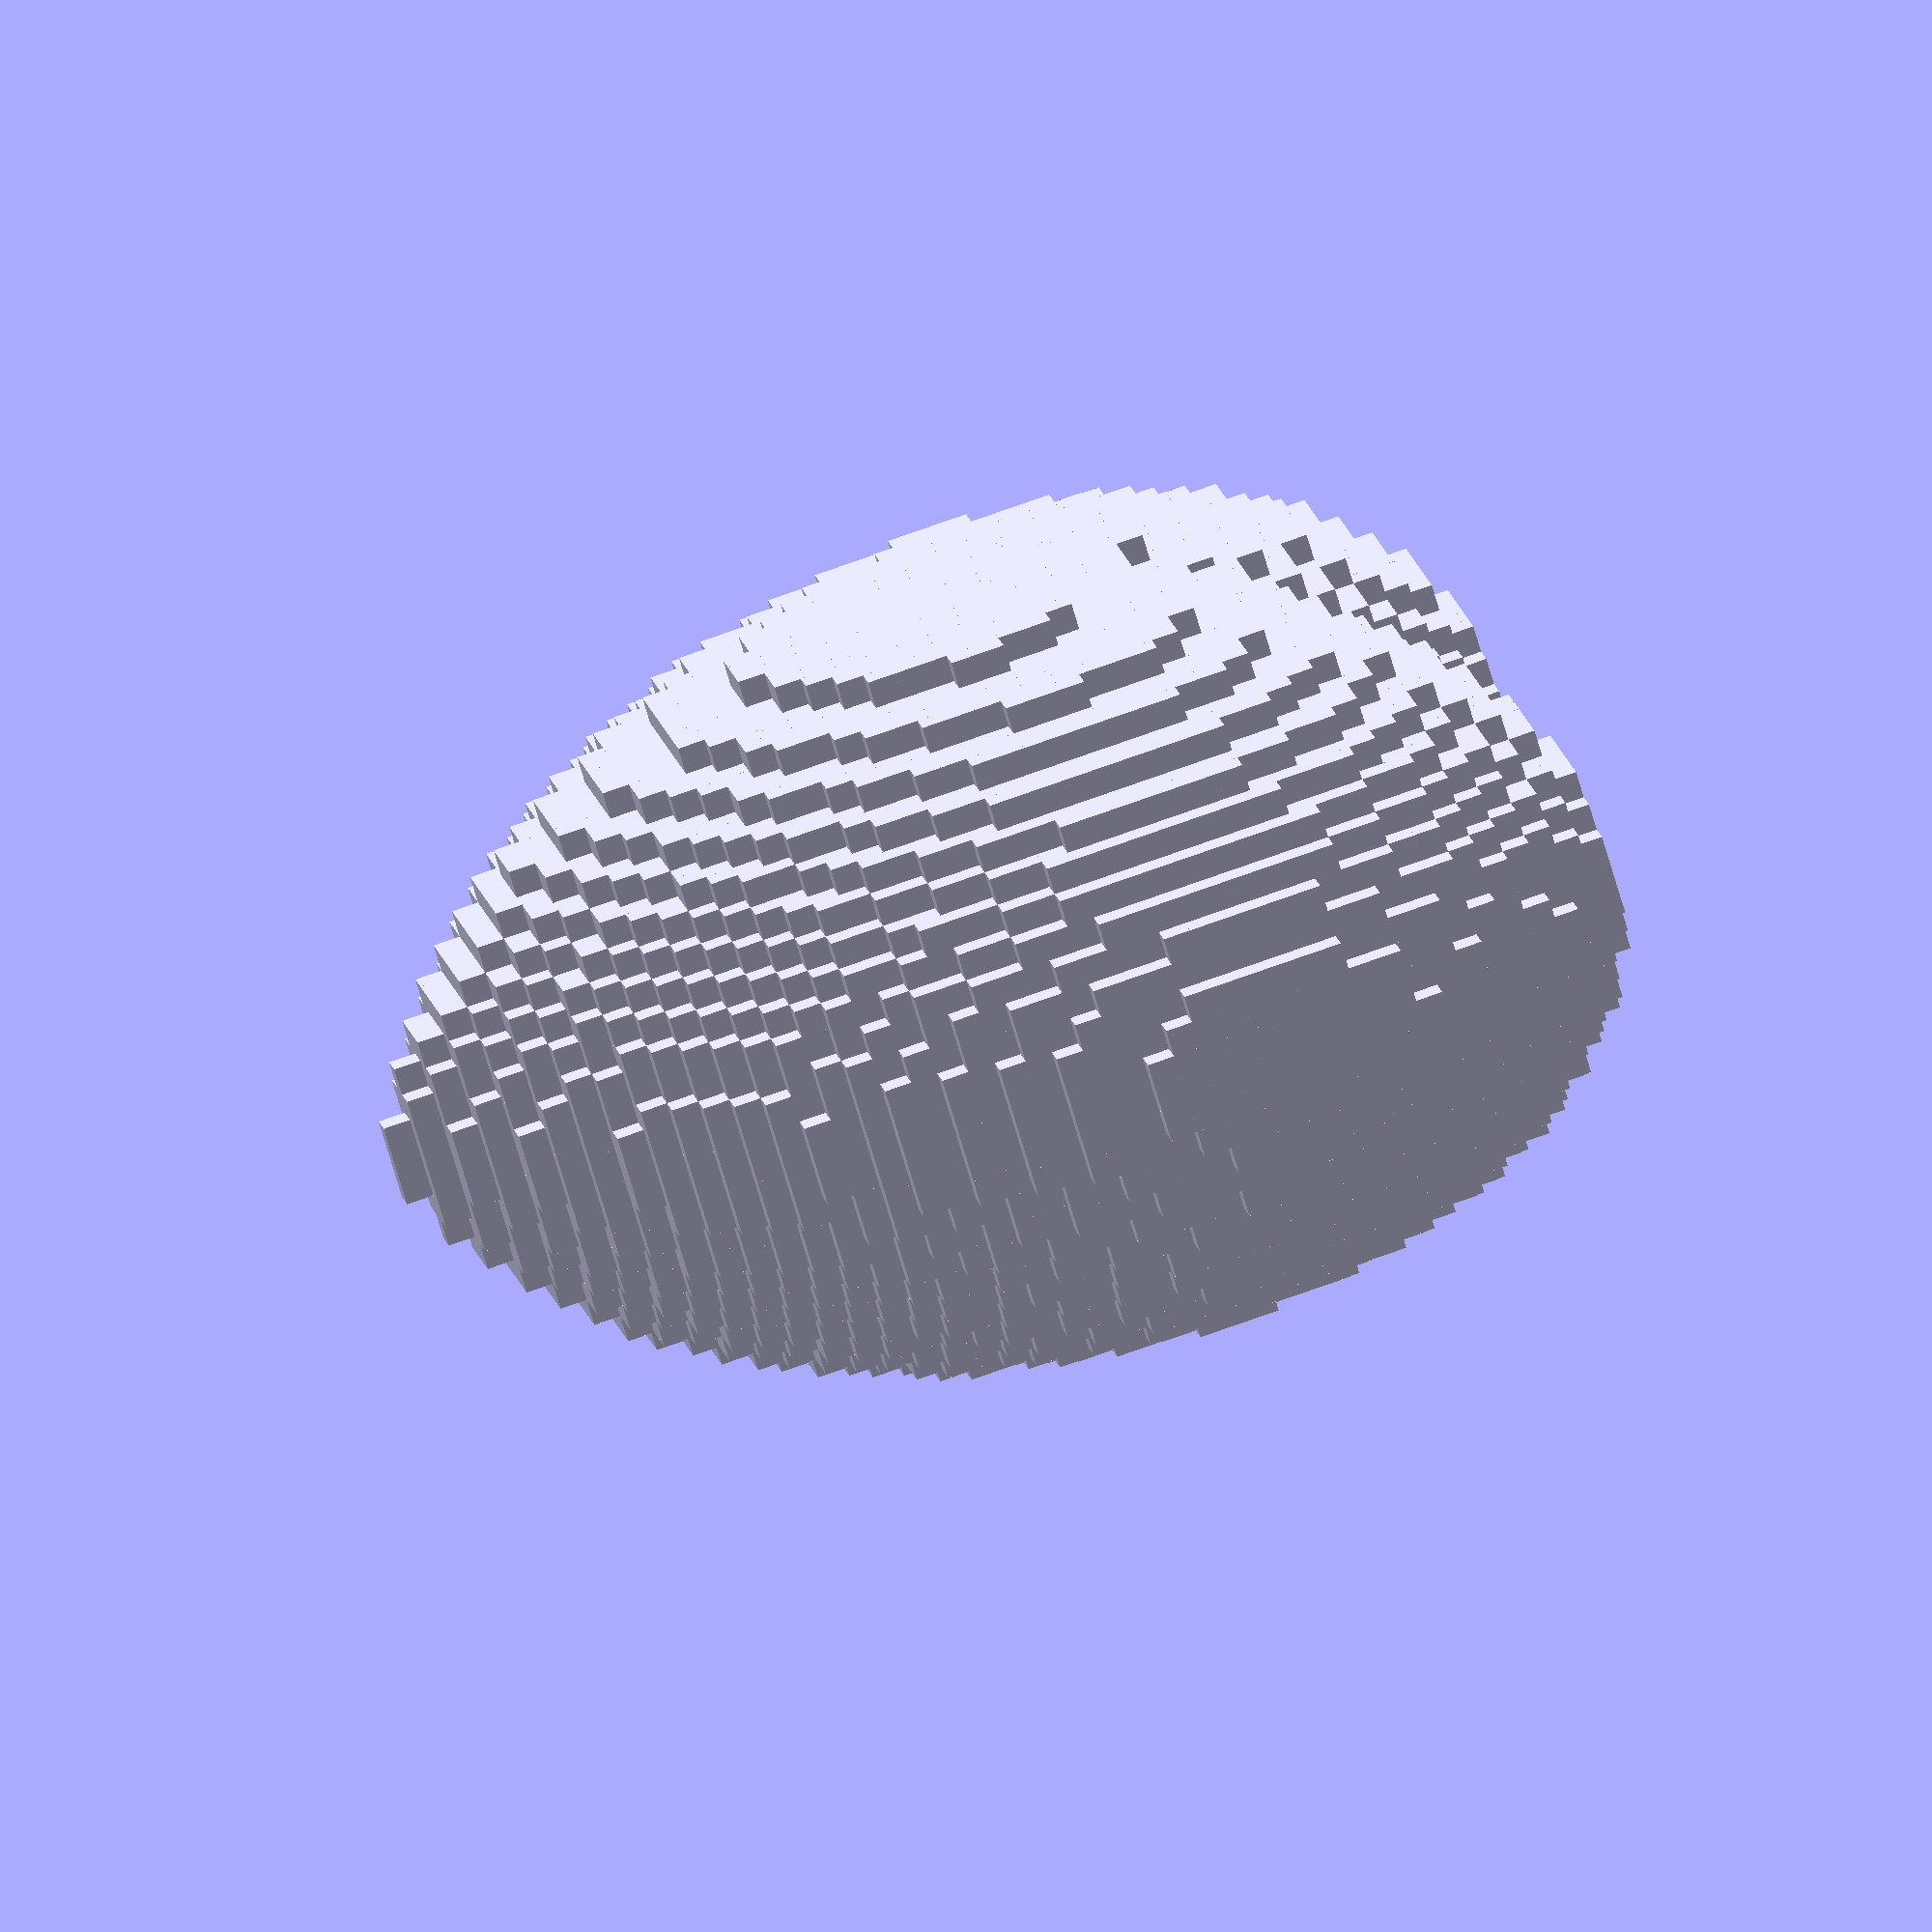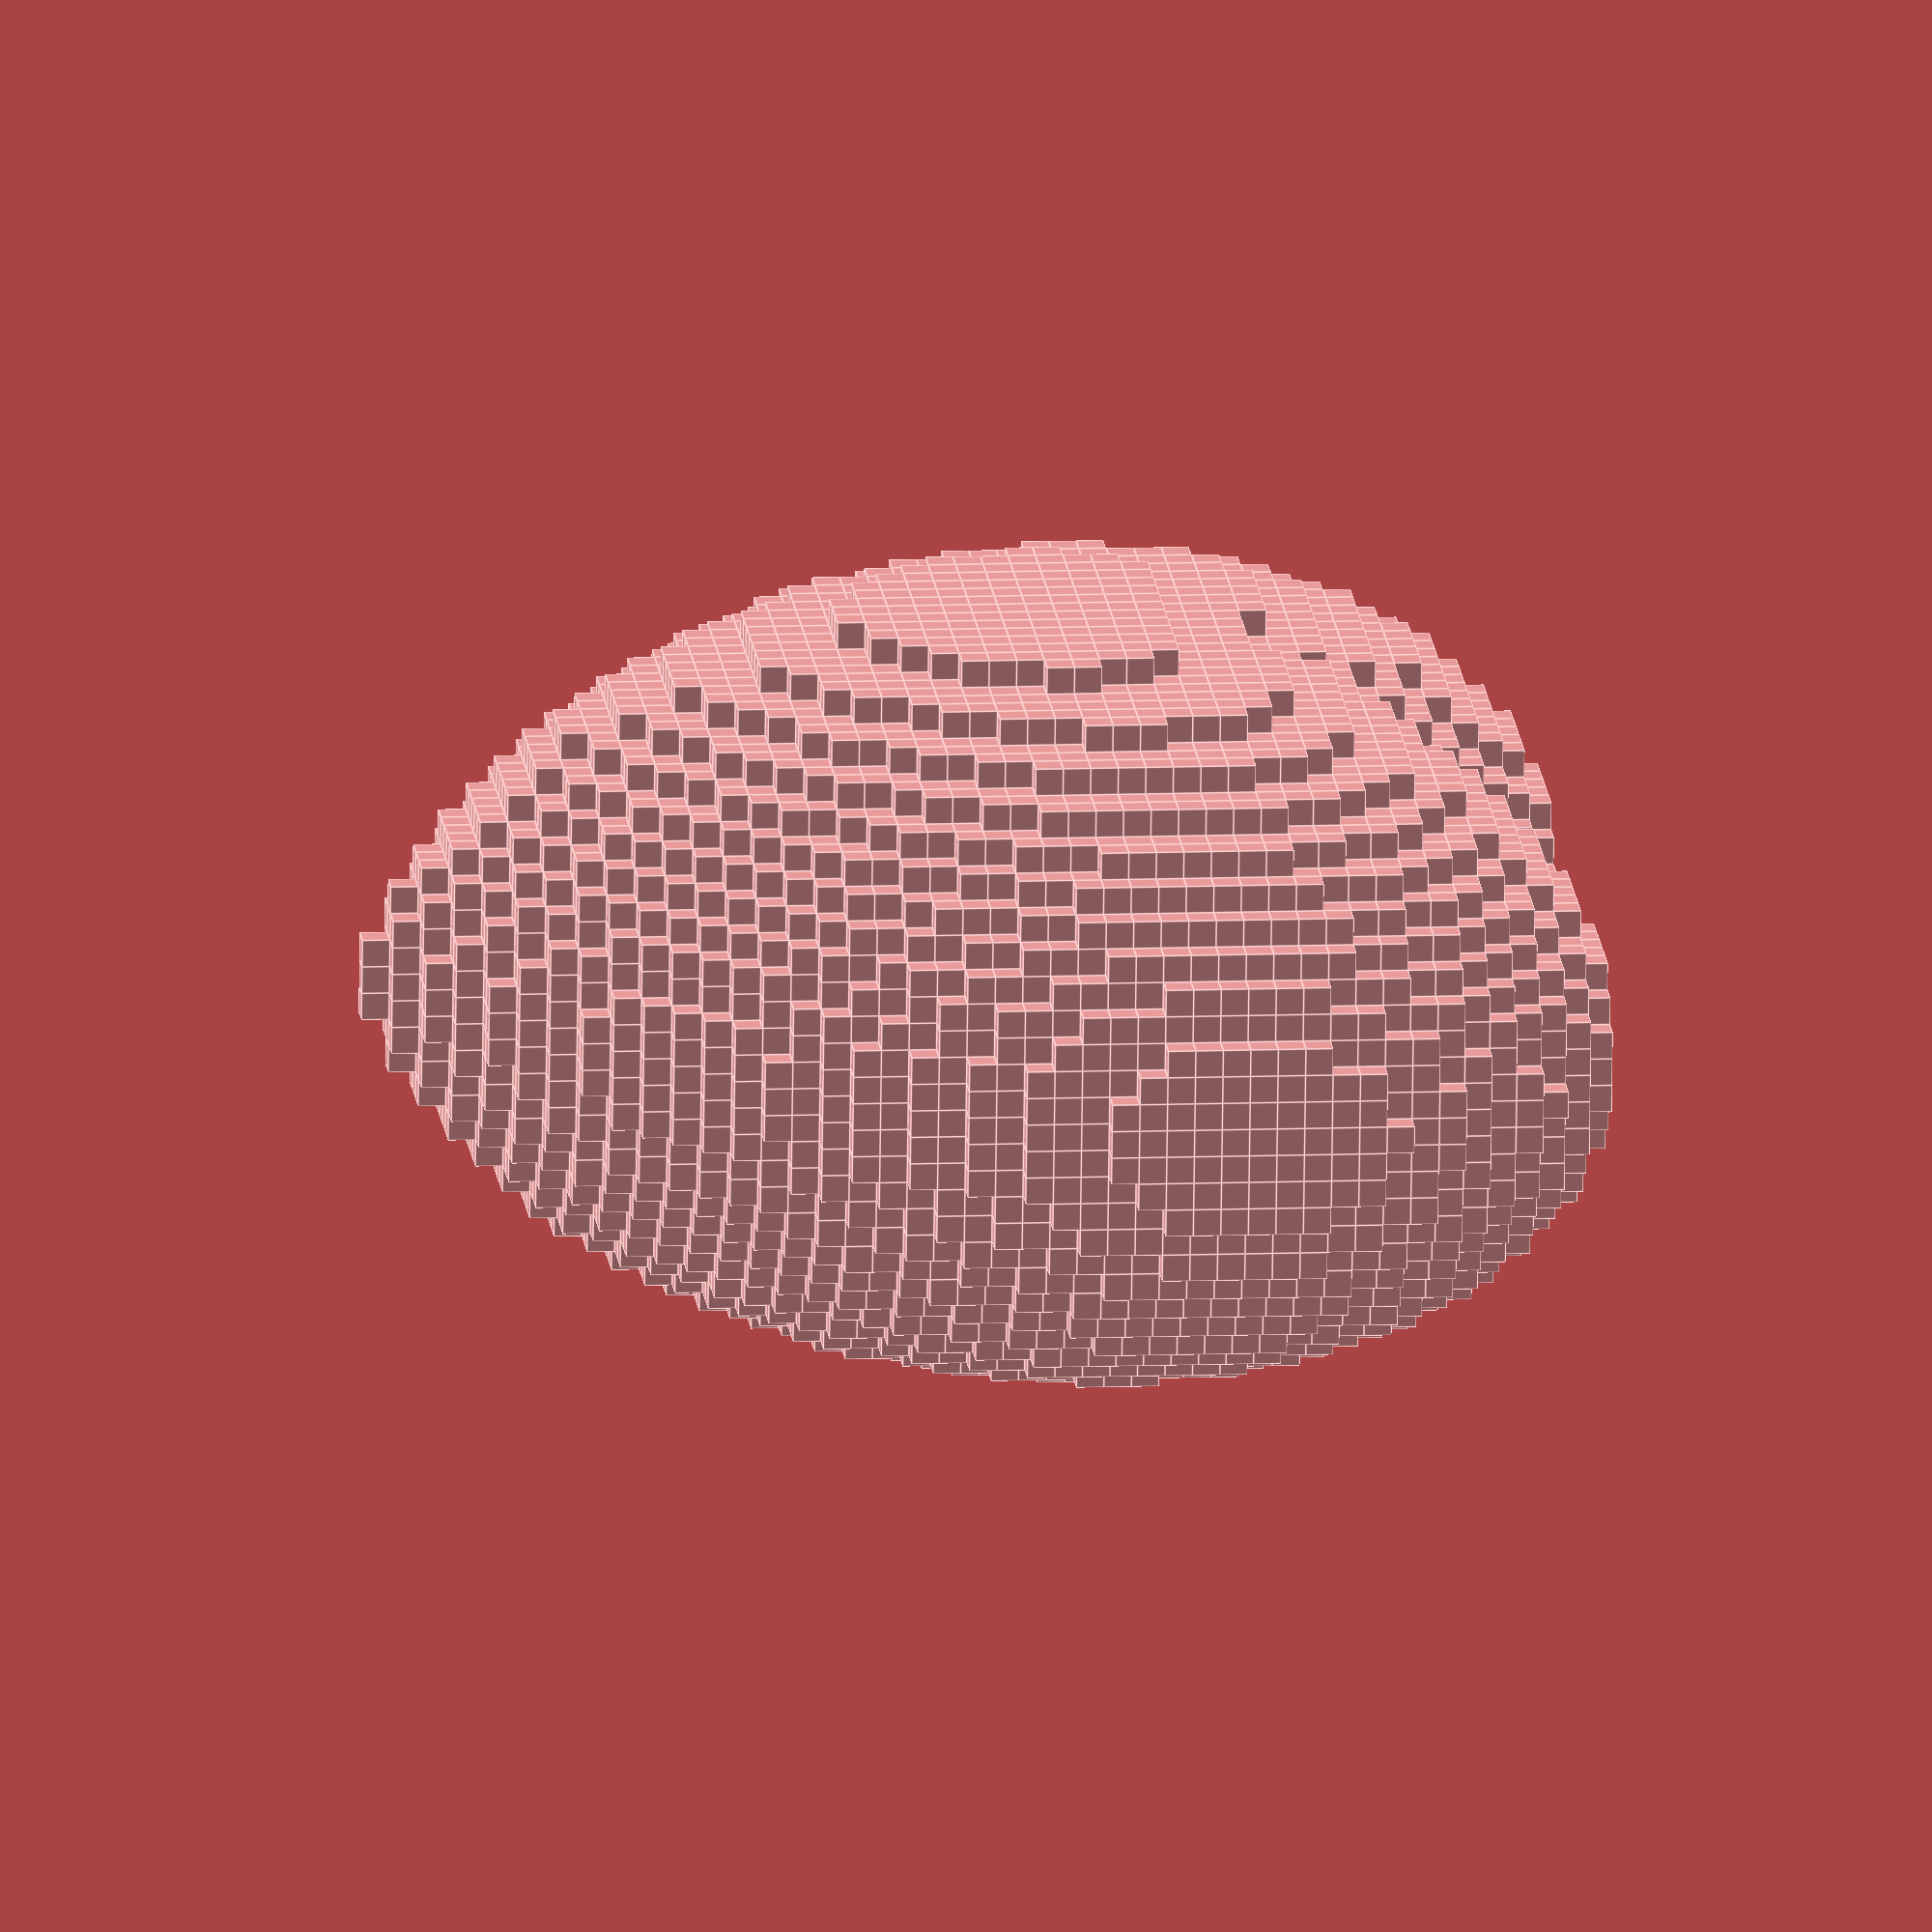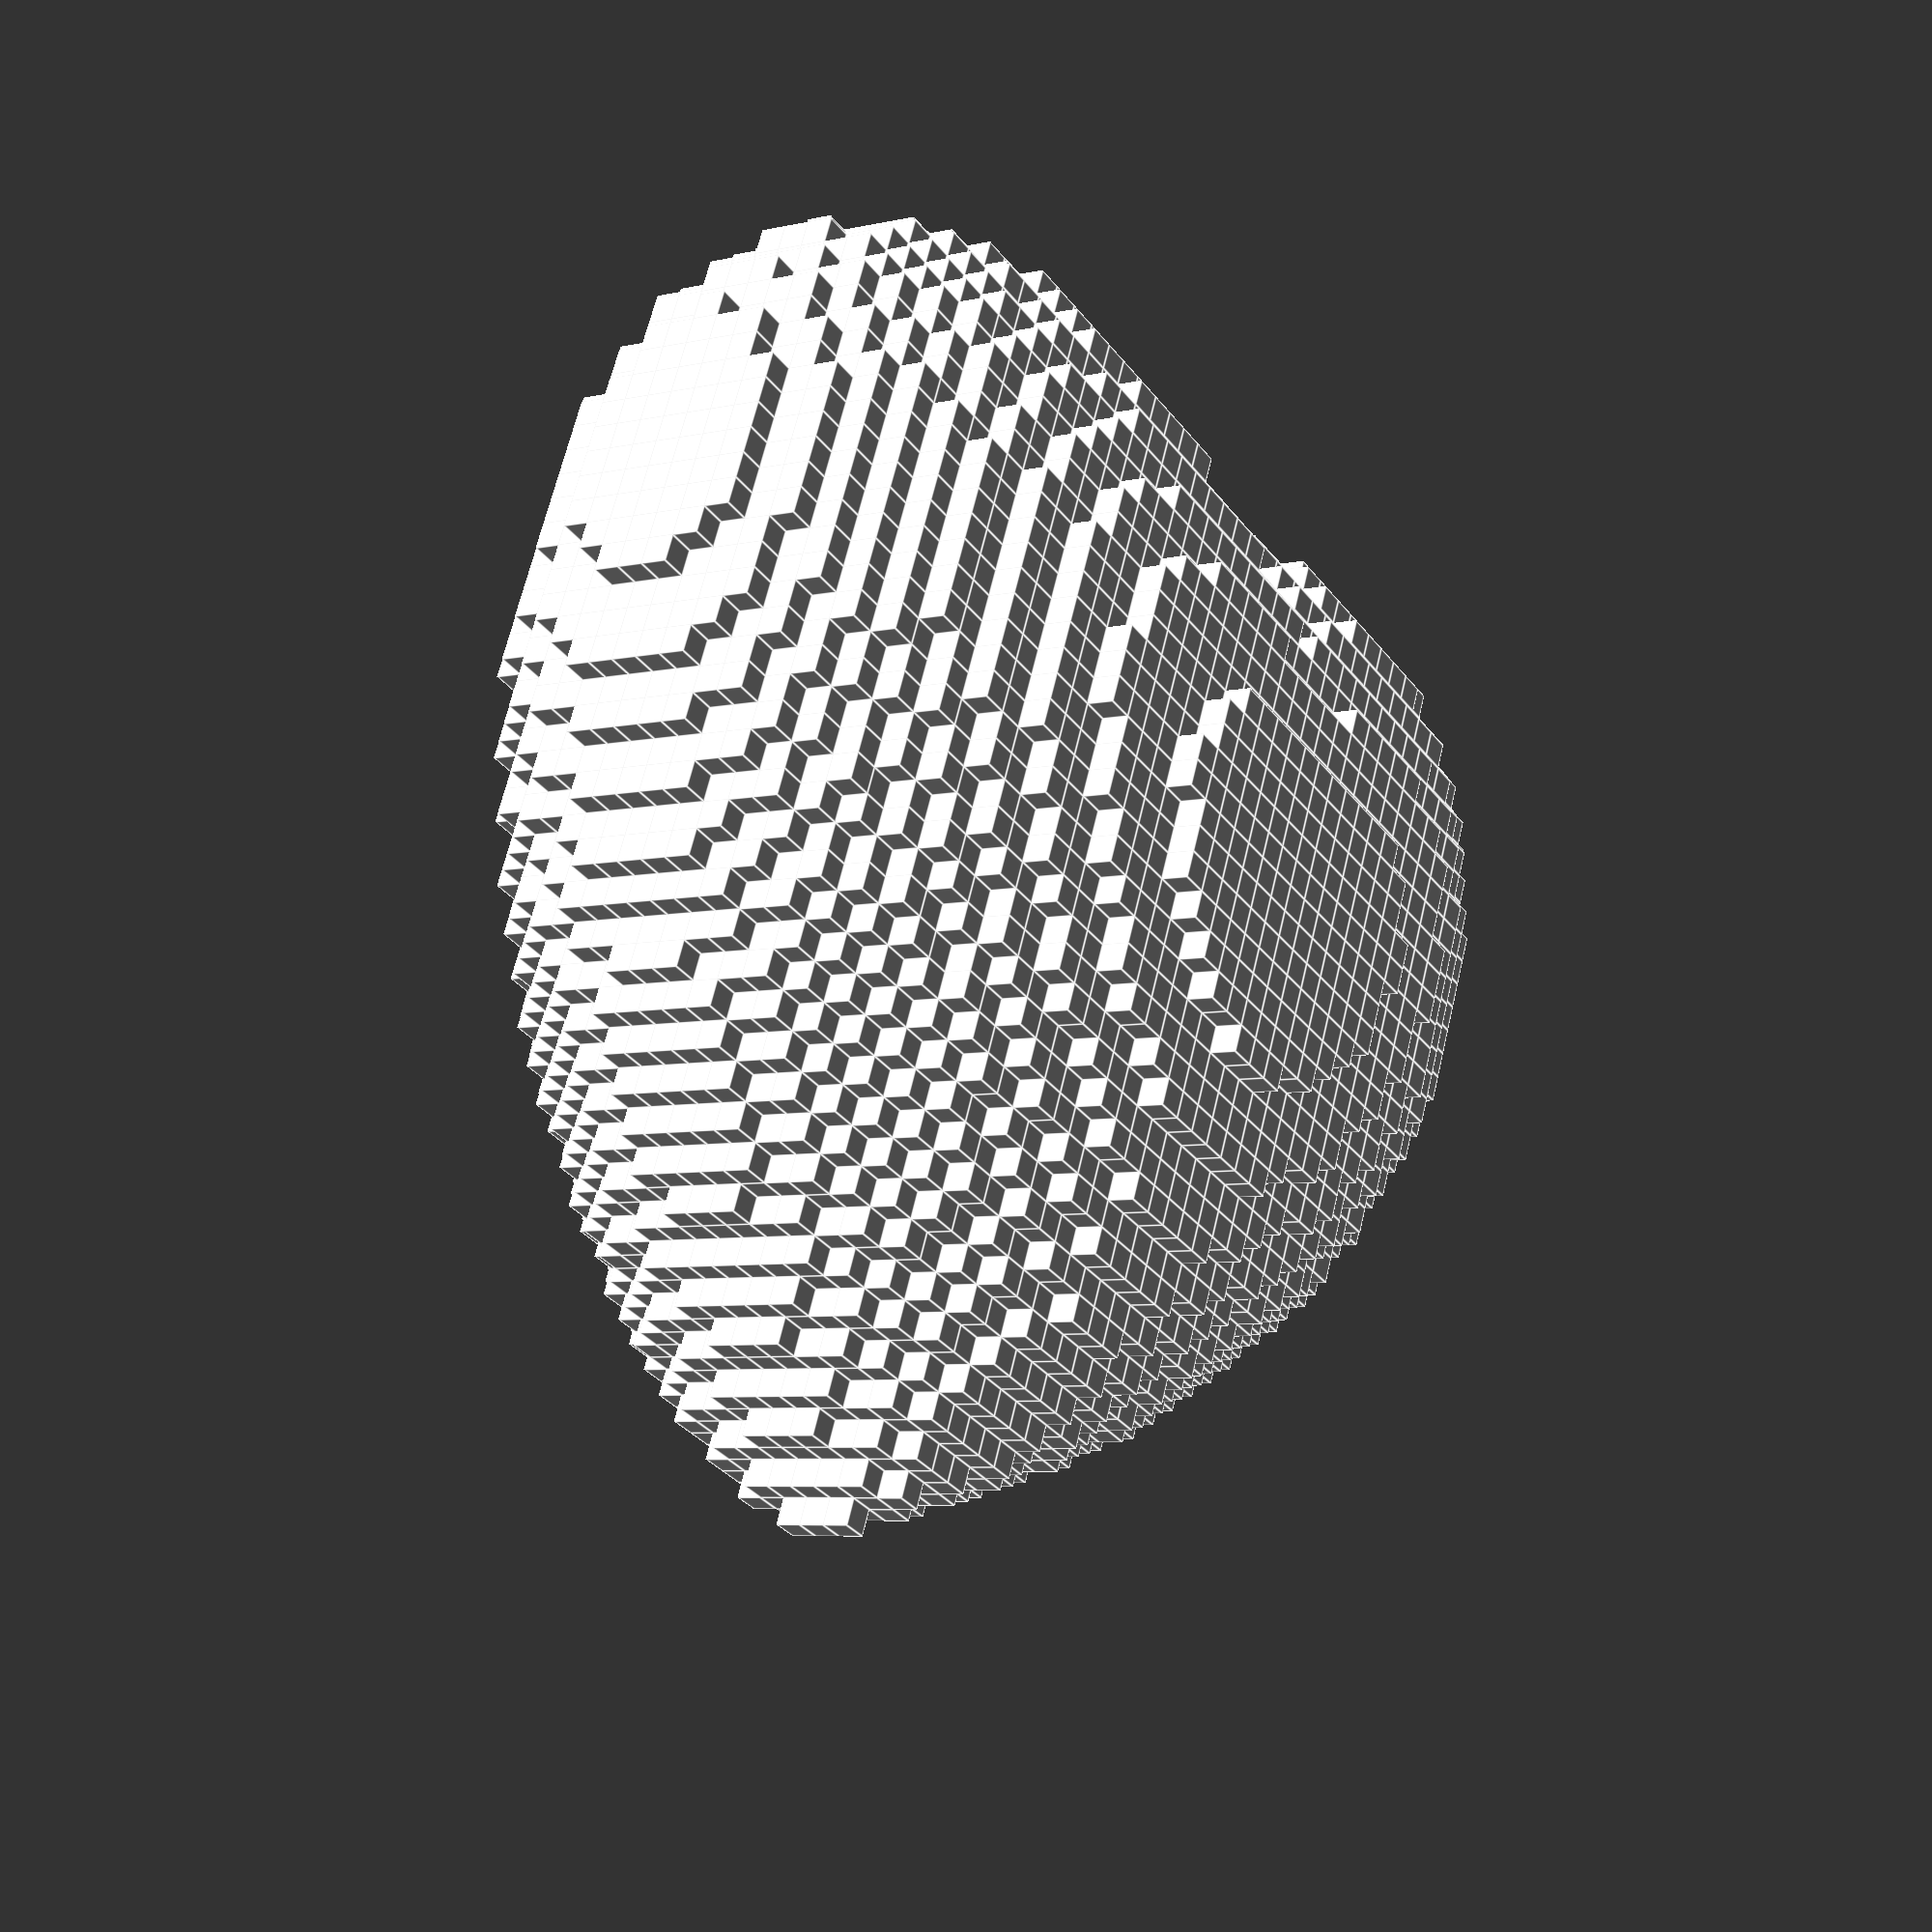
<openscad>
// Size of a voxel and so then number of voxels. It takes an exponential time to process. Look at the console for "Number of voxel". (value lower than 0.03 will cause an error)
resolution=0.05; // [0.02:0.01:0.1]

// Use sphere or cube as voxels. Using sphere takes a lot of time, check the value of $fn for better rendering time.
use_sphere=false;

// Do a hull() on all voxels. It takes a lot of time. It looks smoother but it makes the 2 bumps of the heart disappear.
hull_that=false;

// Another design design of the heart using the second equation.
alternative_design=false;

// when use_sphere=true , values greater than 20 will will take a lot of time.
$fn=10;

/* [Animation] */
// rotating animation
animation_rotation = false;

/* for animation */
$vpt = animation_rotation ? [0, 0, 0] : [];
$vpr = animation_rotation ? [70, 0, 365 * $t] : [];
$vpd = animation_rotation ? 30 : [];

heart(resolution, hull_that) {
    if (use_sphere) {
        sphere(resolution*2);
    } else {
        cube(resolution*1.0001, center = true); // * 1.0001 this is juste to make sure the cubes realy touch each other
    }
}

module heart(res=0.05, hull_that=false) {
    if (hull_that) {
        hull() fullHeart() quarterHeart(res, hull_that) children(0);
    } else {
        fullHeart() quarterHeart(res, hull_that) children(0);
    }
}

module fullHeart() {
    children(0);
    mirror([1,0,0]) {
        children(0);
    }
    mirror([0,1,0]) {
        children(0);
        mirror([1, 0, 0]) {
            children(0);
        }
    }
}

module quarterHeart(res, hull_that) {
    // equations from https://mathworld.wolfram.com/HeartSurface.html
    function heart1(x, y, z) = (x^2 + 9/4*y^2 + z^2-1)^3 - x^2*z^3 - 9/80*y^2*z^3;
    function heart2(x, y, z) = (2*x^2 + 2*y^2 + z^2-1)^3 - 1/10*x^2*z^3 - y^2*z^3;

    points = [
        for (x = [0:res:1.5])
        for (y = [0:res:1.5])
        for (z = [-1.5:res:1.5])
        let (h = alternative_design ? heart2(x, y, z) :  heart1(x, y, z))
        if (h < 0) [x, y, z]
        ];
    echo("Number of voxel: ", len(points));
    voxelize(points) children(0);
}

module voxelize(points) {
    for (p = points)
    translate(p)
        children(0);
}

</openscad>
<views>
elev=286.3 azim=236.6 roll=250.3 proj=o view=wireframe
elev=350.6 azim=172.5 roll=264.1 proj=o view=edges
elev=295.5 azim=122.7 roll=193.2 proj=p view=edges
</views>
